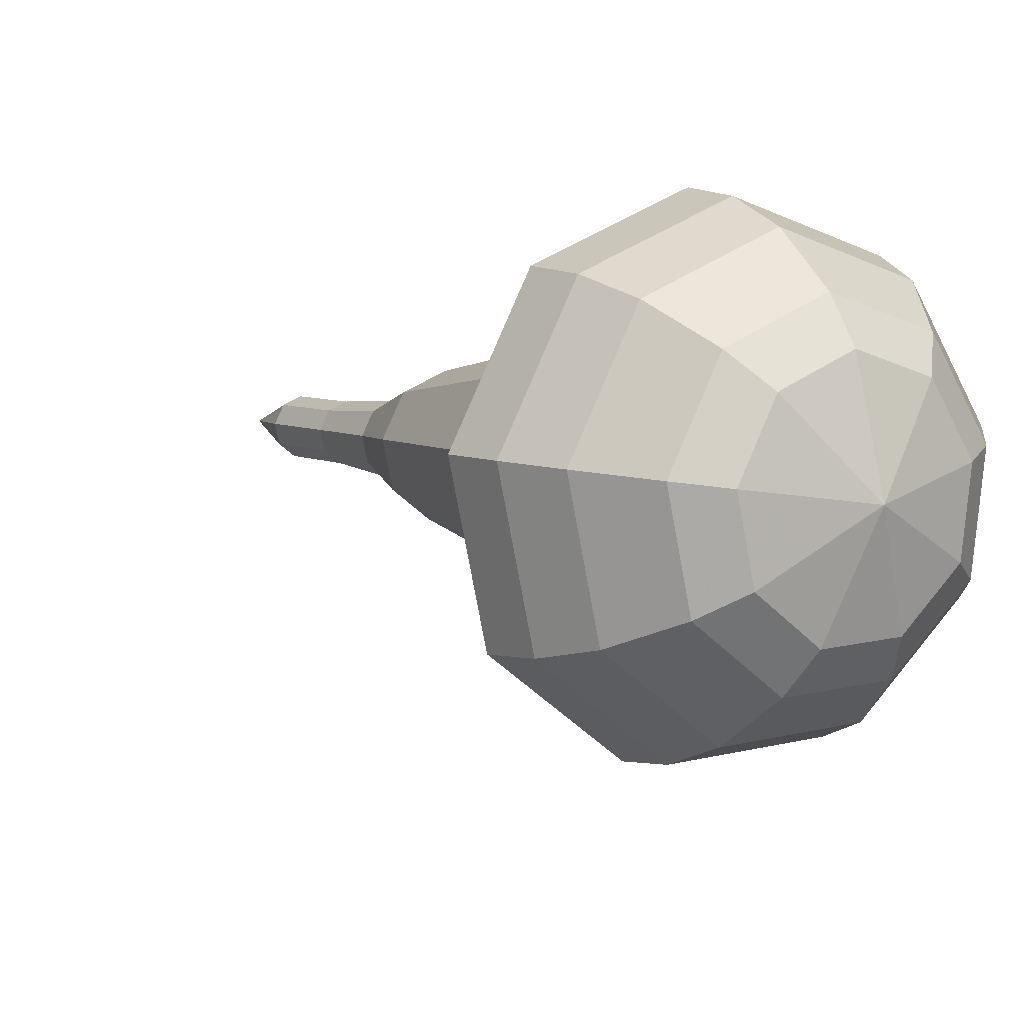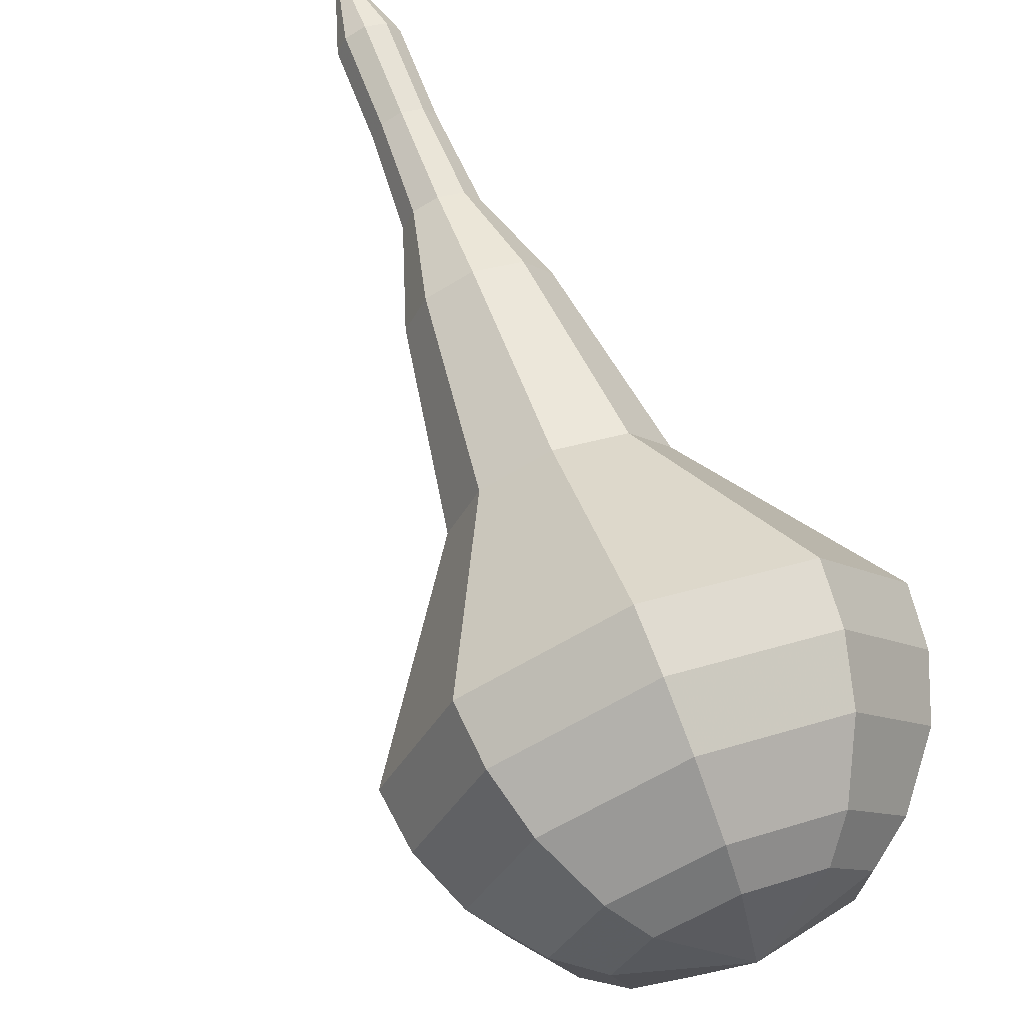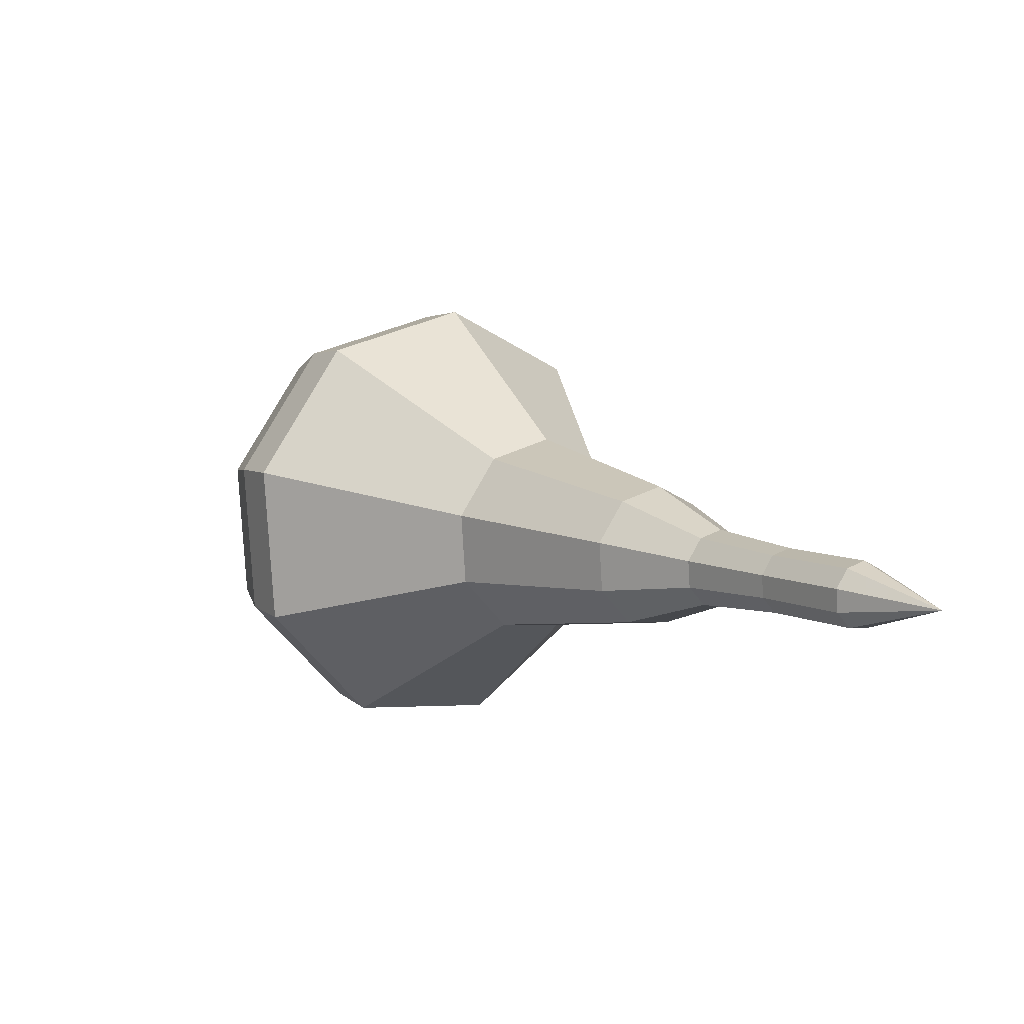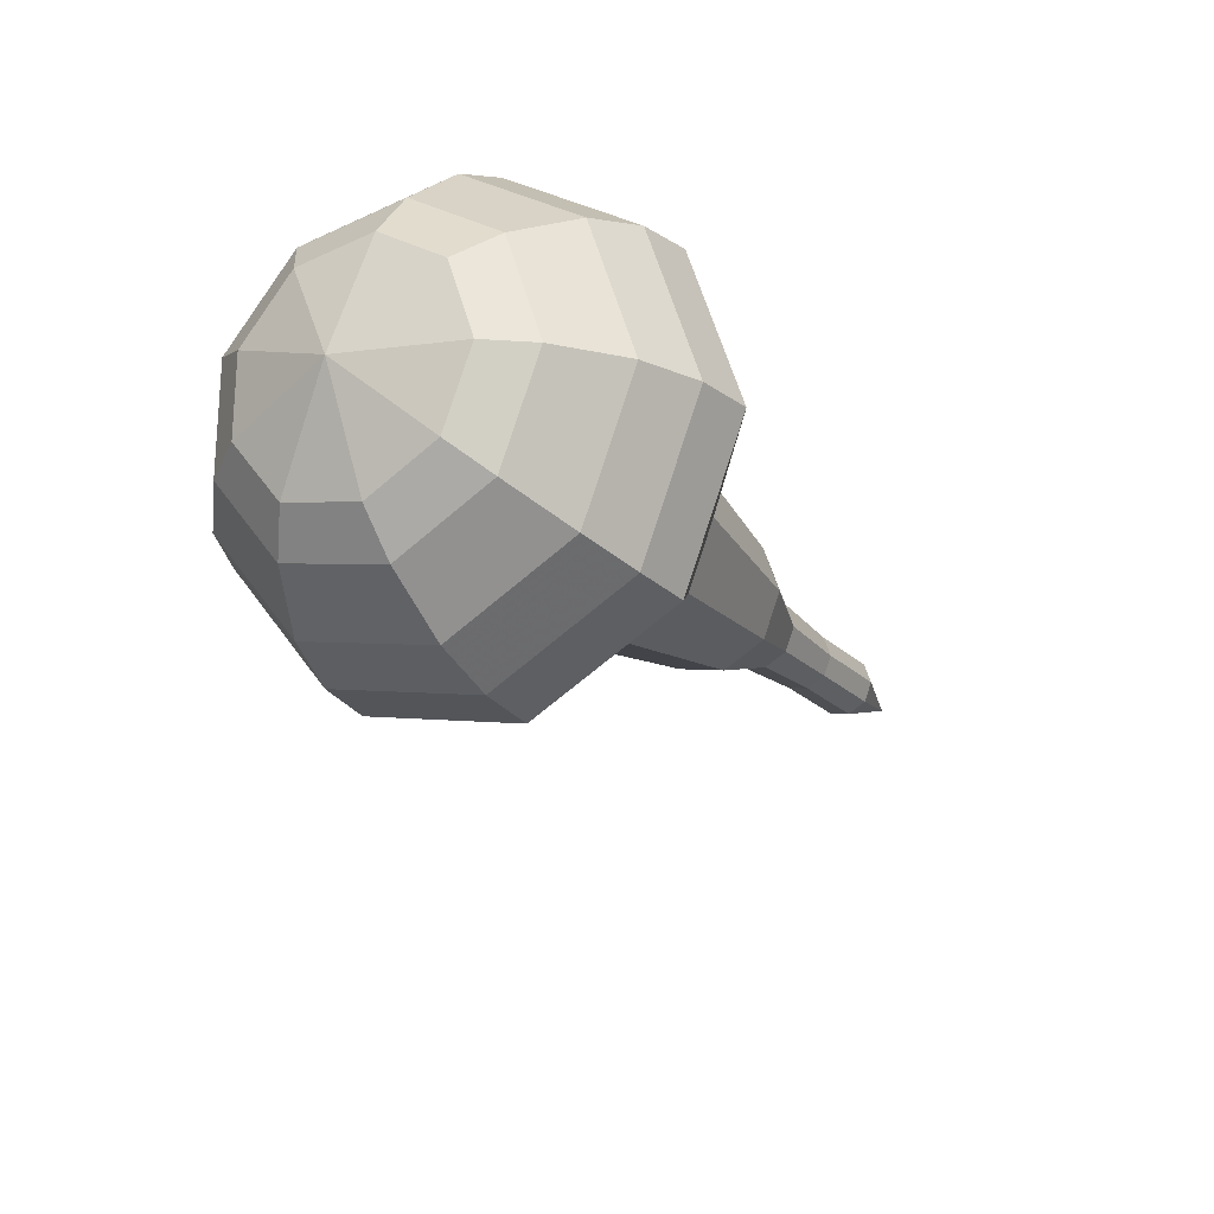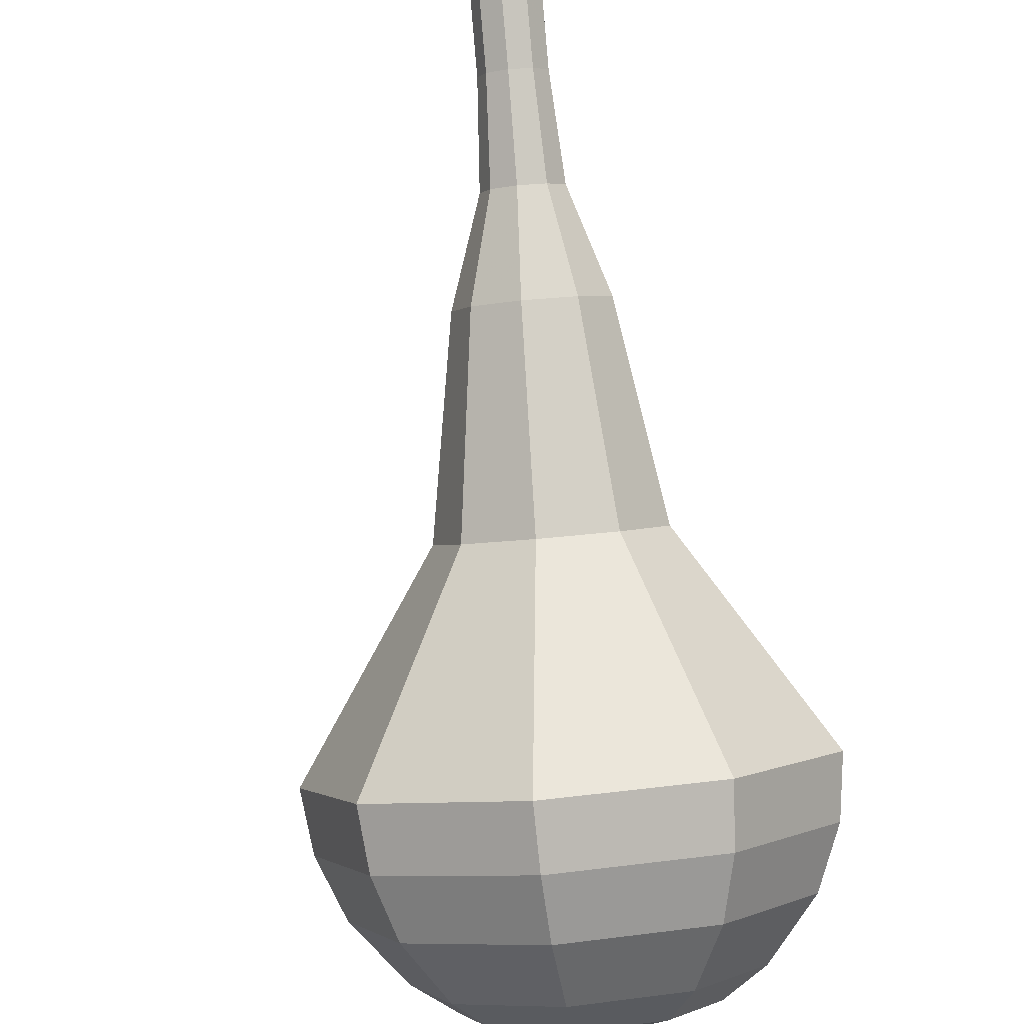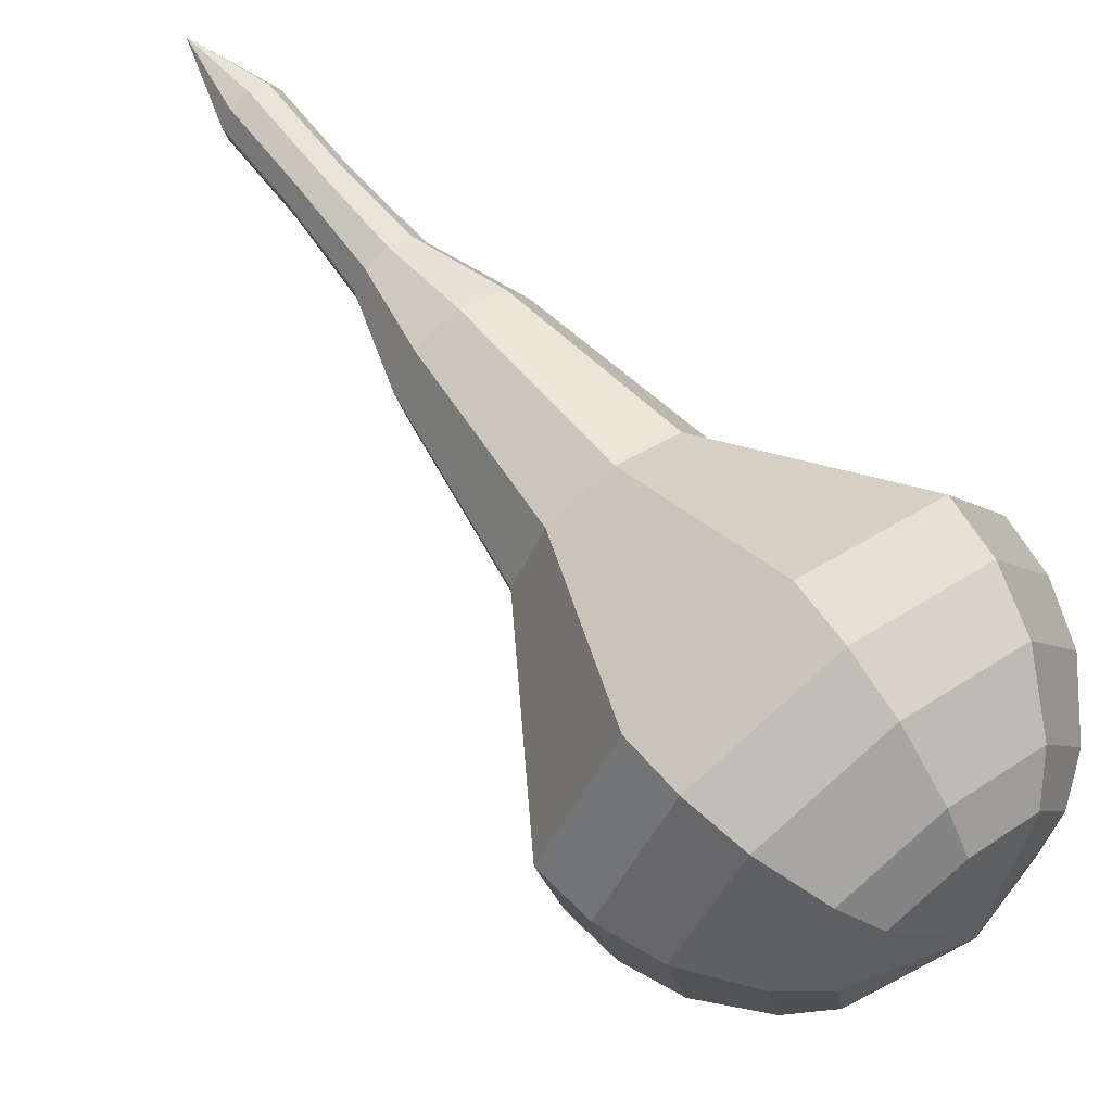
<metadata>
{"format":"obj","ext":"obj","renderer":"f3d","projection":"perspective","resolution":1024,"background":"white","views":[{"elev":-8.0,"azim":113.8,"up":"+Z"},{"elev":53.3,"azim":125.4,"up":"+Z"},{"elev":-79.0,"azim":-153.5,"up":"+Y"},{"elev":50.2,"azim":169.9,"up":"+Y"},{"elev":78.8,"azim":141.5,"up":"+Z"},{"elev":49.7,"azim":107.6,"up":"+Z"}]}
</metadata>
<code>
g tube1
v 118.4 131.4 118.7
v 118.4 131.4 118.7
v 118.4 131.4 118.7
v 118.4 131.4 118.7
v 118.4 131.4 118.7
v 118.4 131.4 118.7
v 118.4 131.4 118.7
v 118.4 131.4 118.7
v 118.4 131.4 118.7
v 118.4 131.4 118.7
v 120.9 133.5 118
v 120.7 133.5 117.4
v 120.1 133.7 117.1
v 119.6 134.1 117.2
v 119.3 134.5 117.7
v 119.4 134.6 118.4
v 119.8 134.4 118.9
v 120.4 134.1 119
v 120.8 133.7 118.7
v 120.9 133.5 118
v 122.6 136 117.4
v 122.4 136.1 116.8
v 121.8 136.3 116.4
v 121.3 136.7 116.5
v 121 137 117.1
v 121.1 137.2 117.7
v 121.5 137 118.2
v 122.1 136.7 118.4
v 122.5 136.3 118
v 122.6 136 117.4
v 124.5 138.5 116.7
v 124.2 138.5 116
v 123.6 138.8 115.6
v 122.9 139.3 115.7
v 122.5 139.7 116.3
v 122.6 139.8 117.1
v 123.1 139.7 117.8
v 123.8 139.2 117.9
v 124.4 138.8 117.5
v 124.5 138.5 116.7
v 127.1 140.5 116.1
v 126.5 140.5 114.7
v 125.3 141.1 113.9
v 124 142 114.2
v 123.4 142.8 115.3
v 123.5 143 116.8
v 124.5 142.7 118
v 125.8 141.9 118.3
v 126.8 141 117.5
v 127.1 140.5 116.1
v 131.4 145 114.8
v 130.5 145.1 112.7
v 128.7 146 111.6
v 126.9 147.3 112
v 125.9 148.4 113.7
v 126.1 148.8 115.9
v 127.6 148.3 117.6
v 129.5 147.1 118
v 131 145.8 116.9
v 131.4 145 114.8
v 138.3 147.9 113.5
v 136.2 148 108.8
v 132.2 150 106.3
v 128.1 153 107.1
v 125.8 155.4 111
v 126.4 156.3 116
v 129.6 155.2 119.9
v 133.9 152.6 120.7
v 137.3 149.7 118.2
v 138.3 147.9 113.5
v 139.1 149.5 113.1
v 137.1 149.7 108.5
v 133.3 151.6 106.1
v 129.3 154.5 107
v 127 156.9 110.7
v 127.6 157.7 115.5
v 130.7 156.6 119.3
v 134.9 154.1 120.1
v 138.2 151.3 117.7
v 139.1 149.5 113.1
v 139.4 151.5 112.7
v 137.7 151.6 108.6
v 134.2 153.3 106.5
v 130.7 155.9 107.2
v 128.7 158 110.6
v 129.2 158.8 114.9
v 132 157.8 118.2
v 135.7 155.5 119
v 138.6 153 116.8
v 139.4 151.5 112.7
v 139.2 153.9 112.3
v 137.8 153.9 109.2
v 135.2 155.3 107.6
v 132.5 157.2 108.1
v 131 158.9 110.7
v 131.3 159.5 114
v 133.5 158.7 116.5
v 136.3 157 117.1
v 138.6 155 115.5
v 139.2 153.9 112.3
v 138.6 155.4 112.1
v 137.6 155.4 109.9
v 135.7 156.4 108.6
v 133.7 157.8 109.1
v 132.6 159 110.9
v 132.8 159.5 113.4
v 134.4 158.9 115.2
v 136.5 157.6 115.6
v 138.1 156.2 114.4
v 138.6 155.4 112.1
v 136 158.1 112
v 136 158.1 112
v 136 158.1 112
v 136 158.1 112
v 136 158.1 112
v 136 158.1 112
v 136 158.1 112
v 136 158.1 112
v 136 158.1 112
v 136 158.1 112
f 1 2 12
f 12 11 1
f 2 3 13
f 13 12 2
f 3 4 14
f 14 13 3
f 4 5 15
f 15 14 4
f 5 6 16
f 16 15 5
f 6 7 17
f 17 16 6
f 7 8 18
f 18 17 7
f 8 9 19
f 19 18 8
f 9 10 20
f 20 19 9
f 11 12 22
f 22 21 11
f 12 13 23
f 23 22 12
f 13 14 24
f 24 23 13
f 14 15 25
f 25 24 14
f 15 16 26
f 26 25 15
f 16 17 27
f 27 26 16
f 17 18 28
f 28 27 17
f 18 19 29
f 29 28 18
f 19 20 30
f 30 29 19
f 21 22 32
f 32 31 21
f 22 23 33
f 33 32 22
f 23 24 34
f 34 33 23
f 24 25 35
f 35 34 24
f 25 26 36
f 36 35 25
f 26 27 37
f 37 36 26
f 27 28 38
f 38 37 27
f 28 29 39
f 39 38 28
f 29 30 40
f 40 39 29
f 31 32 42
f 42 41 31
f 32 33 43
f 43 42 32
f 33 34 44
f 44 43 33
f 34 35 45
f 45 44 34
f 35 36 46
f 46 45 35
f 36 37 47
f 47 46 36
f 37 38 48
f 48 47 37
f 38 39 49
f 49 48 38
f 39 40 50
f 50 49 39
f 41 42 52
f 52 51 41
f 42 43 53
f 53 52 42
f 43 44 54
f 54 53 43
f 44 45 55
f 55 54 44
f 45 46 56
f 56 55 45
f 46 47 57
f 57 56 46
f 47 48 58
f 58 57 47
f 48 49 59
f 59 58 48
f 49 50 60
f 60 59 49
f 51 52 62
f 62 61 51
f 52 53 63
f 63 62 52
f 53 54 64
f 64 63 53
f 54 55 65
f 65 64 54
f 55 56 66
f 66 65 55
f 56 57 67
f 67 66 56
f 57 58 68
f 68 67 57
f 58 59 69
f 69 68 58
f 59 60 70
f 70 69 59
f 61 62 72
f 72 71 61
f 62 63 73
f 73 72 62
f 63 64 74
f 74 73 63
f 64 65 75
f 75 74 64
f 65 66 76
f 76 75 65
f 66 67 77
f 77 76 66
f 67 68 78
f 78 77 67
f 68 69 79
f 79 78 68
f 69 70 80
f 80 79 69
f 71 72 82
f 82 81 71
f 72 73 83
f 83 82 72
f 73 74 84
f 84 83 73
f 74 75 85
f 85 84 74
f 75 76 86
f 86 85 75
f 76 77 87
f 87 86 76
f 77 78 88
f 88 87 77
f 78 79 89
f 89 88 78
f 79 80 90
f 90 89 79
f 81 82 92
f 92 91 81
f 82 83 93
f 93 92 82
f 83 84 94
f 94 93 83
f 84 85 95
f 95 94 84
f 85 86 96
f 96 95 85
f 86 87 97
f 97 96 86
f 87 88 98
f 98 97 87
f 88 89 99
f 99 98 88
f 89 90 100
f 100 99 89
f 91 92 102
f 102 101 91
f 92 93 103
f 103 102 92
f 93 94 104
f 104 103 93
f 94 95 105
f 105 104 94
f 95 96 106
f 106 105 95
f 96 97 107
f 107 106 96
f 97 98 108
f 108 107 97
f 98 99 109
f 109 108 98
f 99 100 110
f 110 109 99
f 101 102 112
f 112 111 101
f 102 103 113
f 113 112 102
f 103 104 114
f 114 113 103
f 104 105 115
f 115 114 104
f 105 106 116
f 116 115 105
f 106 107 117
f 117 116 106
f 107 108 118
f 118 117 107
f 108 109 119
f 119 118 108
f 109 110 120
f 120 119 109
g

</code>
